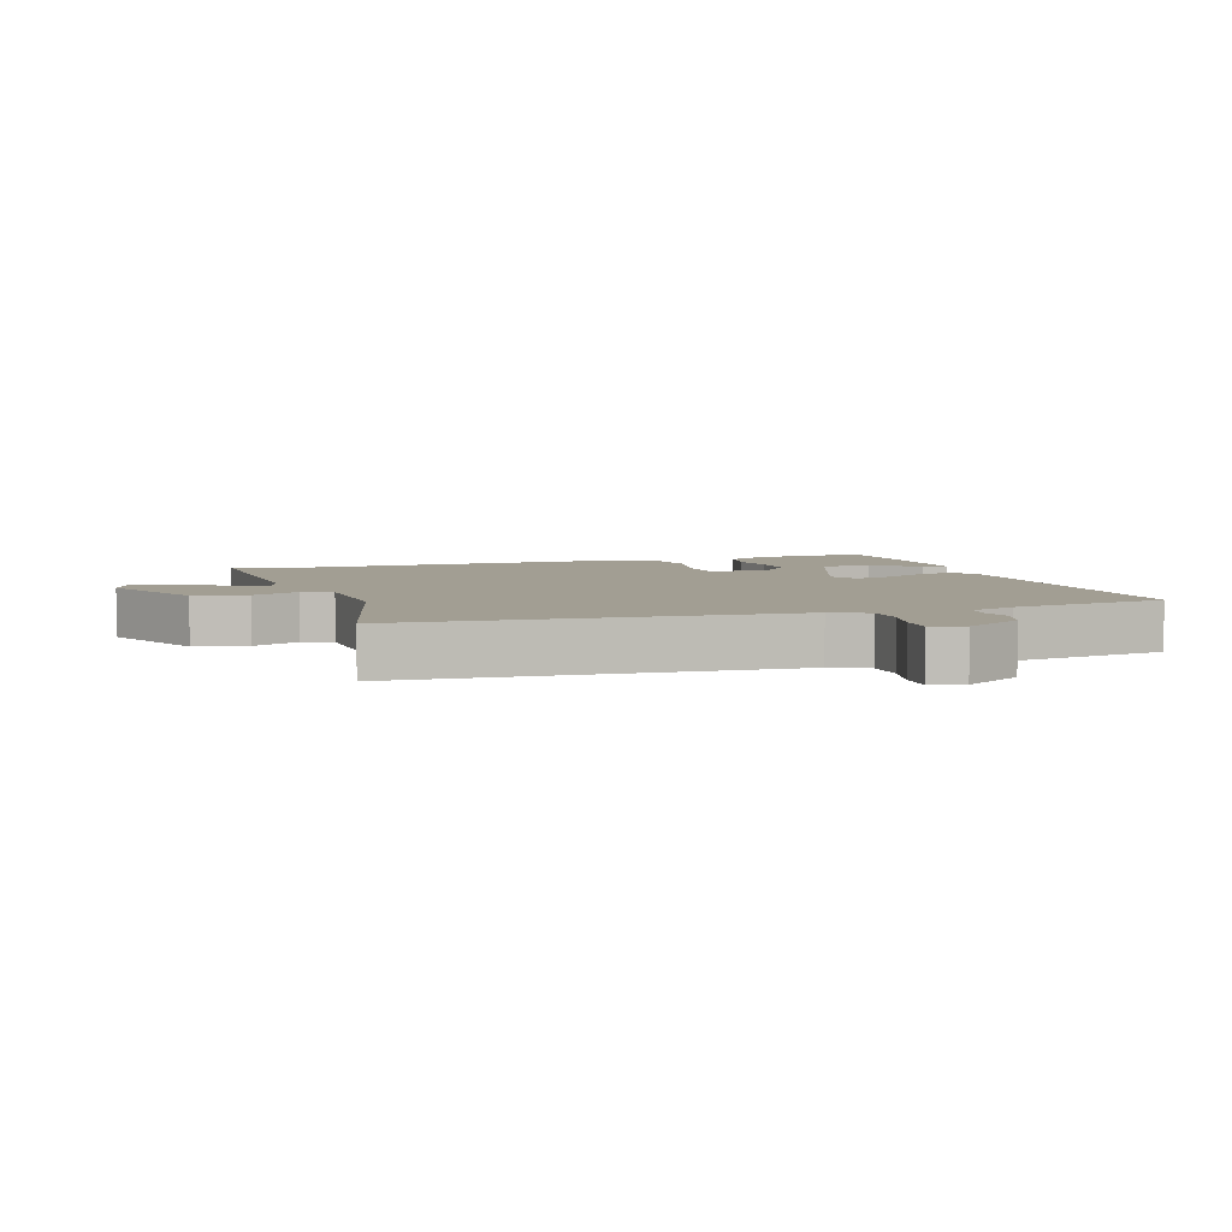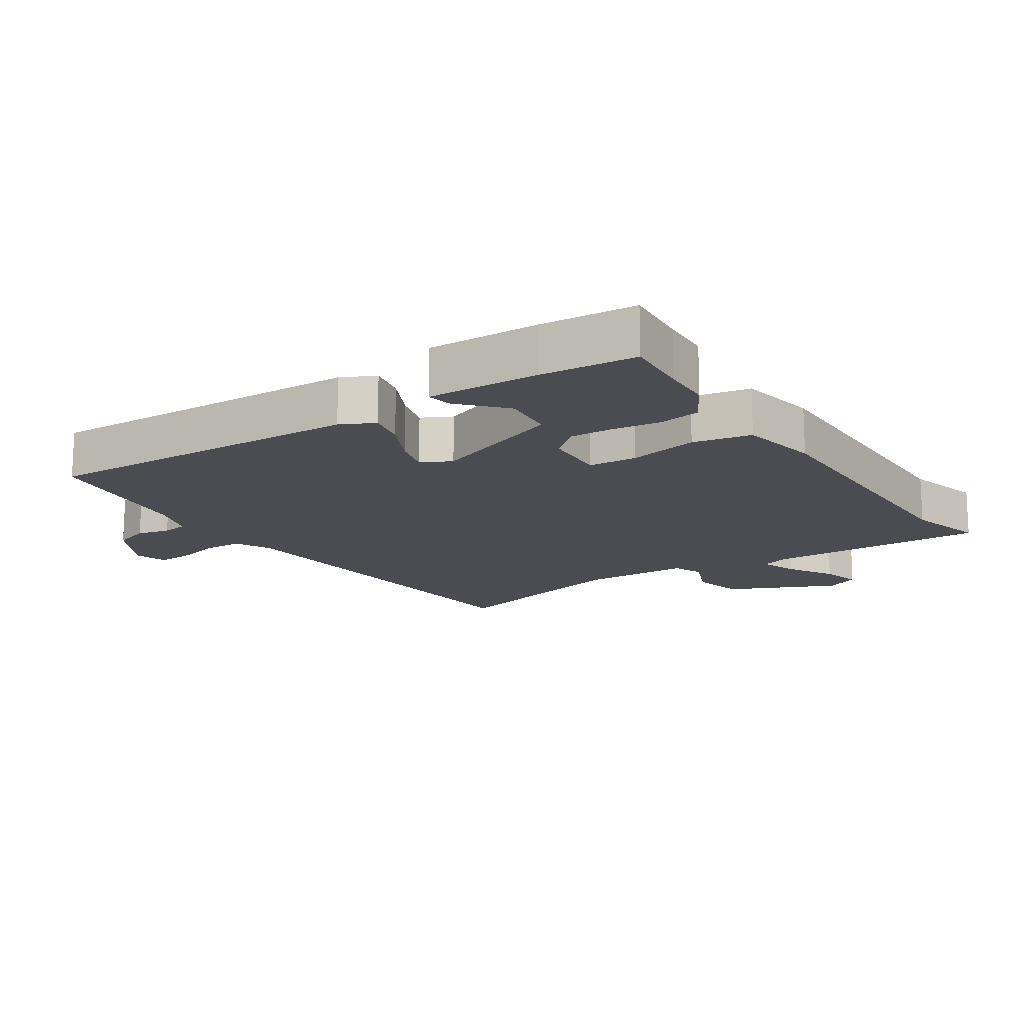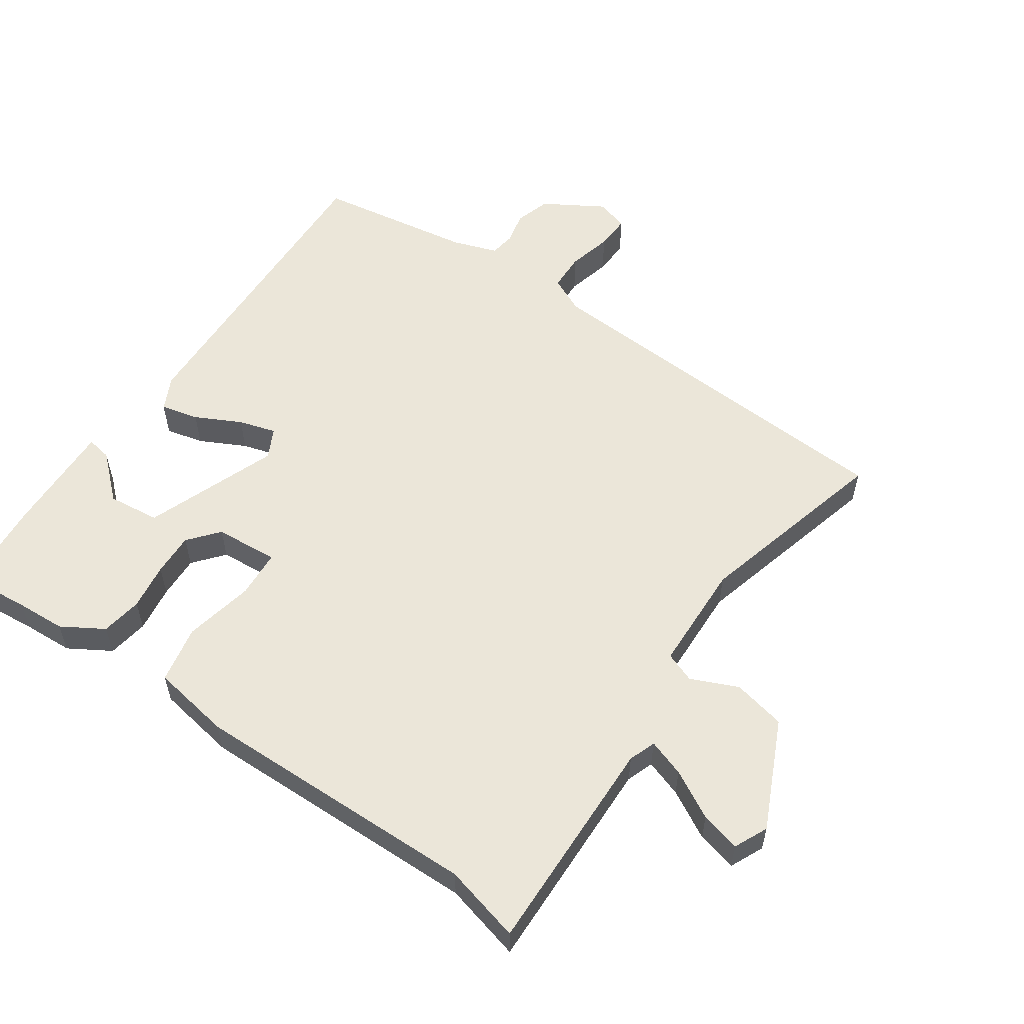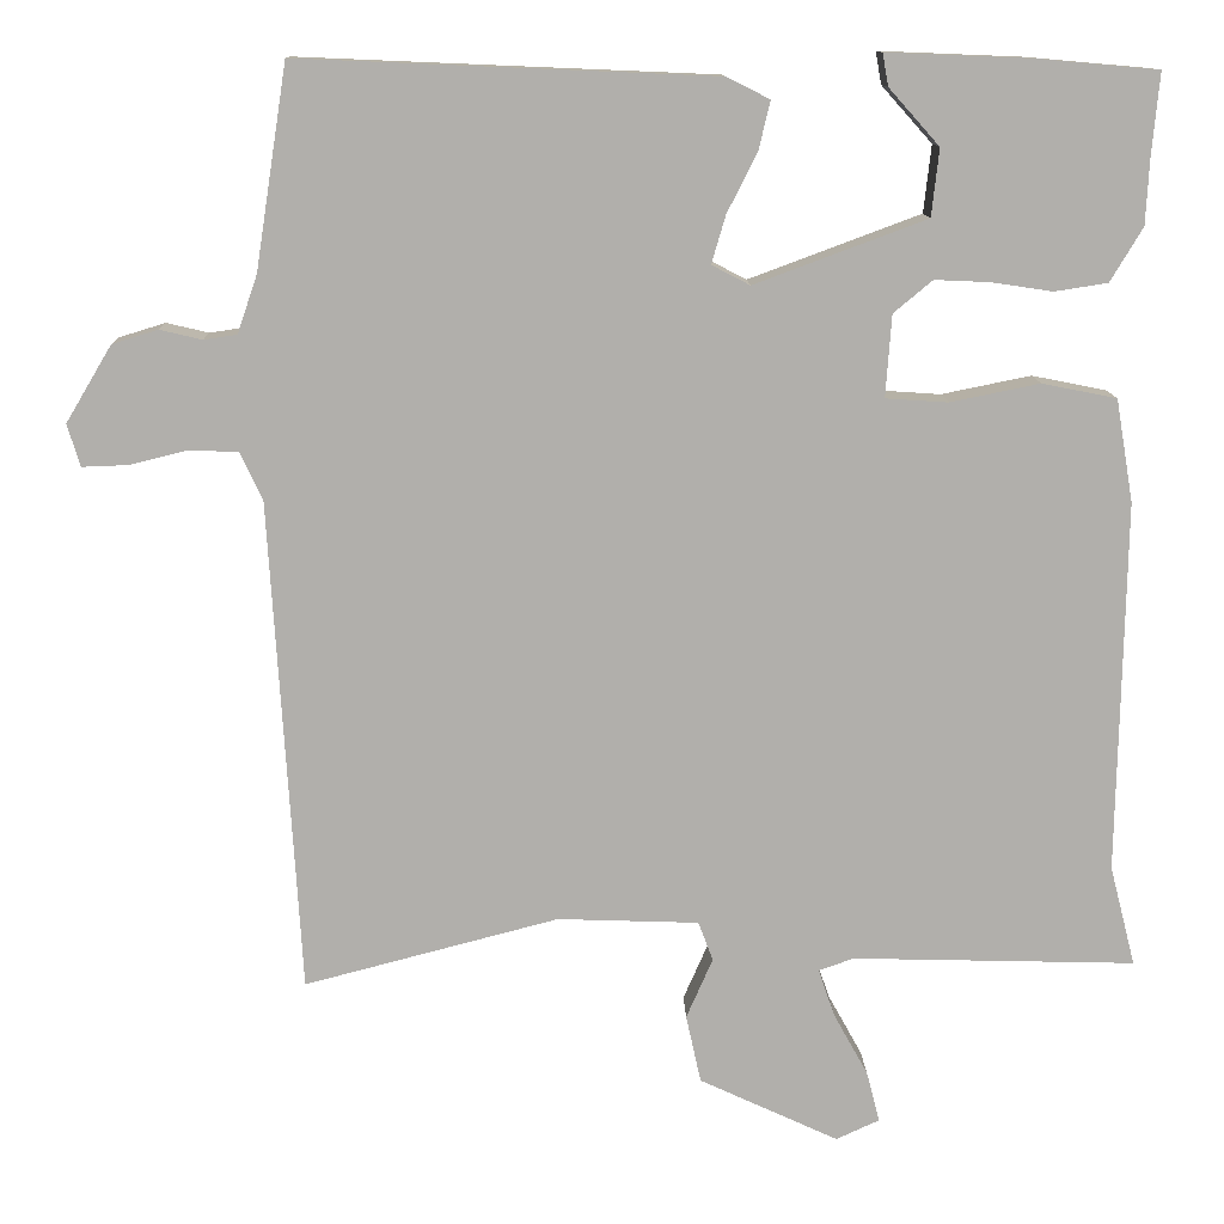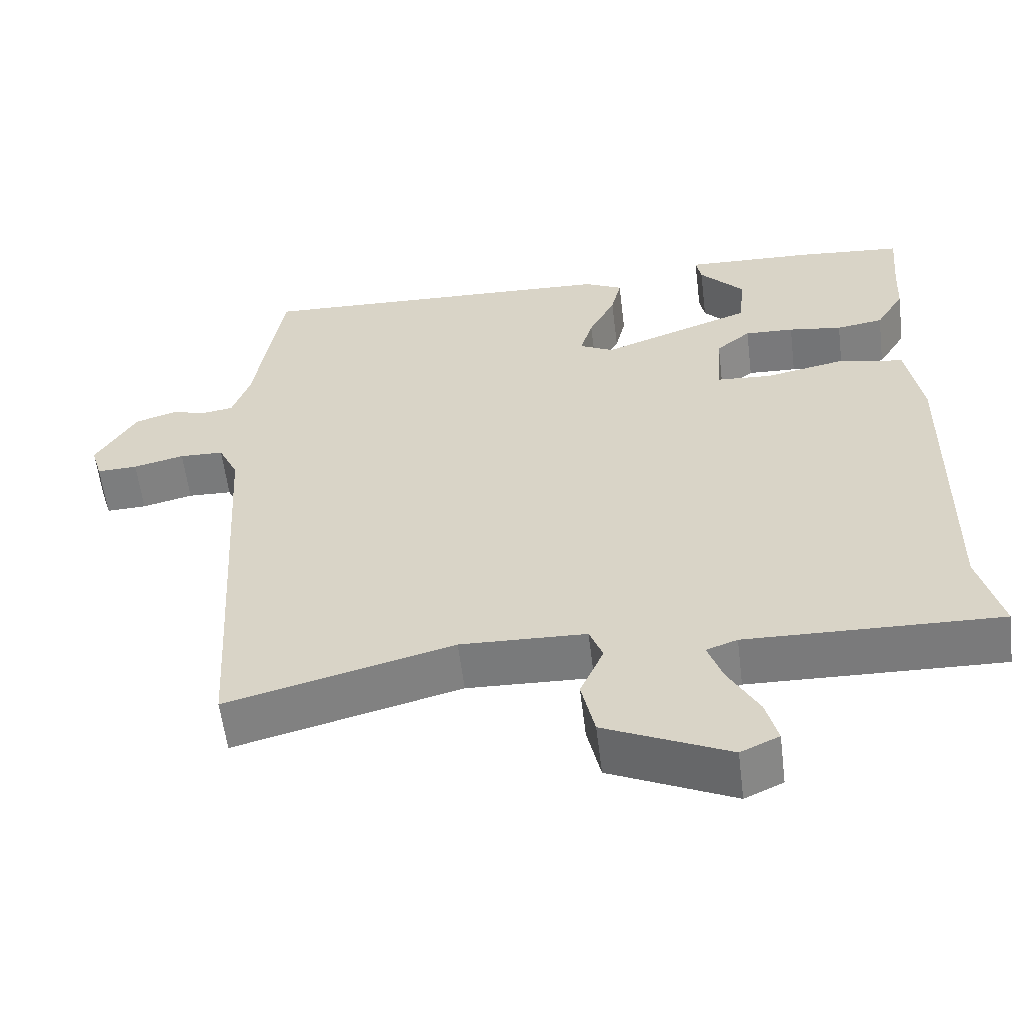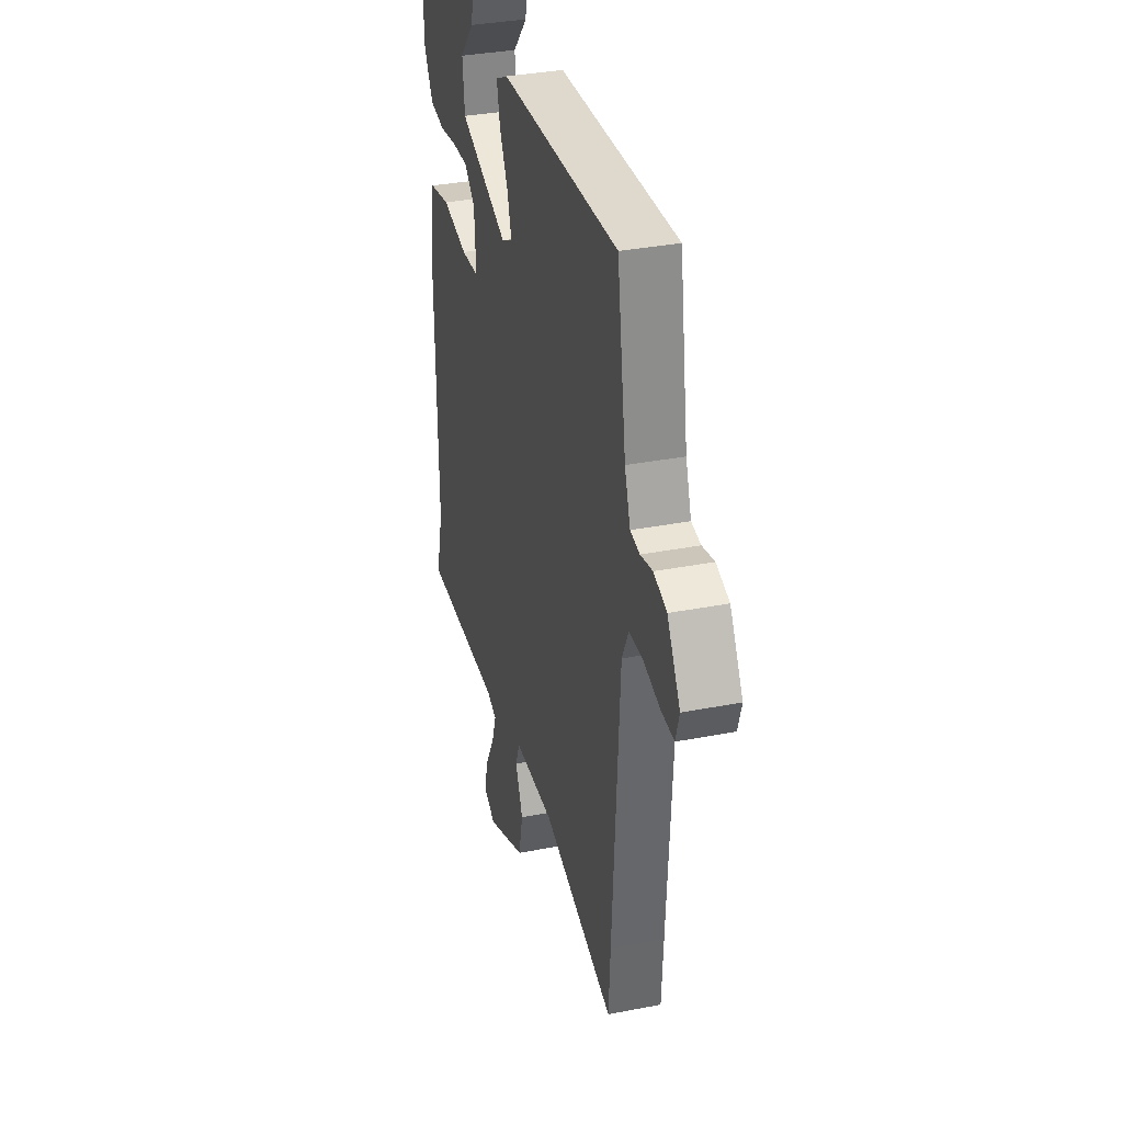
<metadata>
{"format":"obj","ext":"obj","renderer":"f3d","projection":"perspective","resolution":1024,"background":"white","views":[{"elev":5.1,"azim":-108.2,"up":"+Y"},{"elev":-15.3,"azim":34.0,"up":"+Y"},{"elev":56.1,"azim":124.6,"up":"+Y"},{"elev":12.0,"azim":-1.5,"up":"+Z"},{"elev":-58.5,"azim":7.0,"up":"+Z"},{"elev":34.6,"azim":-104.6,"up":"+Z"}]}
</metadata>
<code>
v -0.496 0.07 0.546
v 0.004 0.07 0.525
v 0.056 0.07 0.499
v 0.042 0.07 0.44
v 0.006 0.07 0.369
v -0.011 0.07 0.311
v 0.035 0.07 0.287
v 0.242 0.07 0.364
v 0.251 0.07 0.445
v 0.19 0.07 0.513
v 0.183 0.07 0.552
v 0.357 0.07 0.545
v 0.503 0.07 0.532
v 0.494 0.07 0.431
v 0.49 0.07 0.354
v 0.451 0.07 0.289
v 0.387 0.07 0.279
v 0.314 0.07 0.29
v 0.247 0.07 0.293
v 0.2 0.07 0.254
v 0.193 0.07 0.155
v 0.268 0.07 0.15
v 0.376 0.07 0.172
v 0.466 0.07 0.154
v 0.487 0.07 0.03
v 0.479 0.07 -0.418
v 0.51 0.07 -0.539
v 0.168 0.07 -0.53
v 0.126 0.07 -0.545
v 0.146 0.07 -0.603
v 0.187 0.07 -0.677
v 0.203 0.07 -0.739
v 0.151 0.07 -0.763
v -0.017 0.07 -0.685
v -0.035 0.07 -0.603
v -0.003 0.07 -0.53
v -0.021 0.07 -0.483
v -0.191 0.07 -0.477
v -0.497 0.07 -0.557
v -0.504 0.07 -0.437
v -0.533 0.07 0.038
v -0.56 0.07 0.095
v -0.62 0.07 0.097
v -0.689 0.07 0.08
v -0.744 0.07 0.078
v -0.759 0.07 0.129
v -0.704 0.07 0.221
v -0.649 0.07 0.238
v -0.598 0.07 0.226
v -0.558 0.07 0.232
v -0.534 0.07 0.302
v -0.496 0 0.546
v 0.004 0 0.525
v 0.056 0 0.499
v 0.042 0 0.44
v 0.006 0 0.369
v -0.011 0 0.311
v 0.035 0 0.287
v 0.242 0 0.364
v 0.251 0 0.445
v 0.19 0 0.513
v 0.183 0 0.552
v 0.357 0 0.545
v 0.503 0 0.532
v 0.494 0 0.431
v 0.49 0 0.354
v 0.451 0 0.289
v 0.387 0 0.279
v 0.314 0 0.29
v 0.247 0 0.293
v 0.2 0 0.254
v 0.193 0 0.155
v 0.268 0 0.15
v 0.376 0 0.172
v 0.466 0 0.154
v 0.487 0 0.03
v 0.479 0 -0.418
v 0.51 0 -0.539
v 0.168 0 -0.53
v 0.126 0 -0.545
v 0.146 0 -0.603
v 0.187 0 -0.677
v 0.203 0 -0.739
v 0.151 0 -0.763
v -0.017 0 -0.685
v -0.035 0 -0.603
v -0.003 0 -0.53
v -0.021 0 -0.483
v -0.191 0 -0.477
v -0.497 0 -0.557
v -0.504 0 -0.437
v -0.533 0 0.038
v -0.56 0 0.095
v -0.62 0 0.097
v -0.689 0 0.08
v -0.744 0 0.078
v -0.759 0 0.129
v -0.704 0 0.221
v -0.649 0 0.238
v -0.598 0 0.226
v -0.558 0 0.232
v -0.534 0 0.302
f 47 48 49
f 46 47 49
f 45 46 49
f 44 45 49
f 43 44 49
f 42 43 49 50
f 41 42 50 51
f 38 39 40
f 41 51 1
f 40 41 1
f 38 40 1
f 37 38 1
f 34 35 36
f 33 34 36
f 32 33 36
f 31 32 36
f 30 31 36
f 29 30 36 37
f 26 27 28
f 28 29 37
f 26 28 37
f 25 26 37
f 24 25 37
f 23 24 37
f 22 23 37
f 16 17 18
f 15 16 18
f 14 15 18
f 14 18 19
f 12 13 14
f 11 12 14
f 10 11 14
f 9 10 14
f 8 9 14 19
f 7 8 19 20
f 3 4 5
f 2 3 5
f 1 2 5
f 1 5 6
f 37 1 6 7
f 21 22 37
f 7 20 21 37
f 100 99 98
f 100 98 97
f 100 97 96
f 100 96 95
f 100 95 94
f 101 100 94 93
f 102 101 93 92
f 91 90 89
f 52 102 92
f 52 92 91
f 52 91 89
f 52 89 88
f 87 86 85
f 87 85 84
f 87 84 83
f 87 83 82
f 87 82 81
f 88 87 81 80
f 79 78 77
f 88 80 79
f 88 79 77
f 88 77 76
f 88 76 75
f 88 75 74
f 88 74 73
f 69 68 67
f 69 67 66
f 69 66 65
f 70 69 65
f 65 64 63
f 65 63 62
f 65 62 61
f 65 61 60
f 70 65 60 59
f 71 70 59 58
f 56 55 54
f 56 54 53
f 56 53 52
f 57 56 52
f 58 57 52 88
f 88 73 72
f 88 72 71 58
f 1 52 53 2
f 2 53 54 3
f 3 54 55 4
f 4 55 56 5
f 5 56 57 6
f 6 57 58 7
f 7 58 59 8
f 8 59 60 9
f 9 60 61 10
f 10 61 62 11
f 11 62 63 12
f 12 63 64 13
f 13 64 65 14
f 14 65 66 15
f 15 66 67 16
f 16 67 68 17
f 17 68 69 18
f 18 69 70 19
f 19 70 71 20
f 20 71 72 21
f 21 72 73 22
f 22 73 74 23
f 23 74 75 24
f 24 75 76 25
f 25 76 77 26
f 26 77 78 27
f 27 78 79 28
f 28 79 80 29
f 29 80 81 30
f 30 81 82 31
f 31 82 83 32
f 32 83 84 33
f 33 84 85 34
f 34 85 86 35
f 35 86 87 36
f 36 87 88 37
f 37 88 89 38
f 38 89 90 39
f 39 90 91 40
f 40 91 92 41
f 41 92 93 42
f 42 93 94 43
f 43 94 95 44
f 44 95 96 45
f 45 96 97 46
f 46 97 98 47
f 47 98 99 48
f 48 99 100 49
f 49 100 101 50
f 50 101 102 51
f 51 102 52 1

</code>
